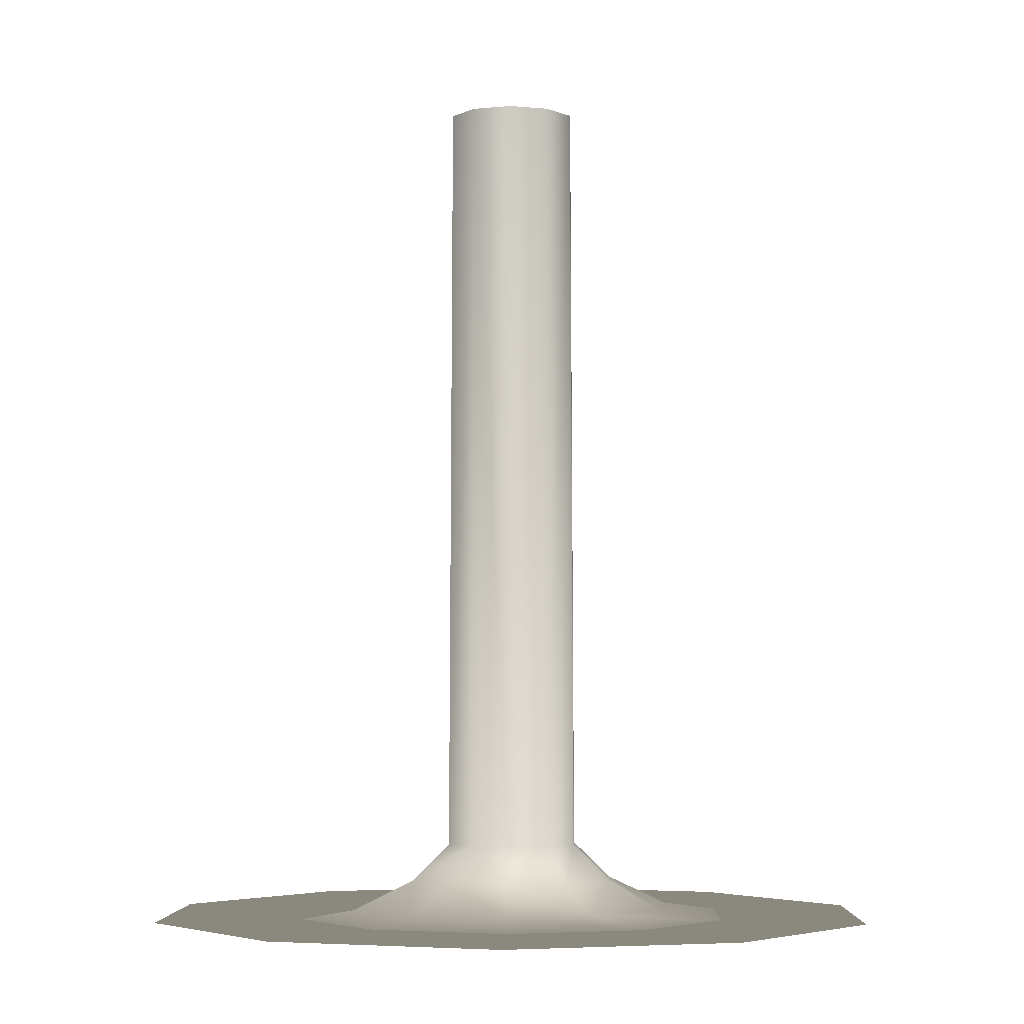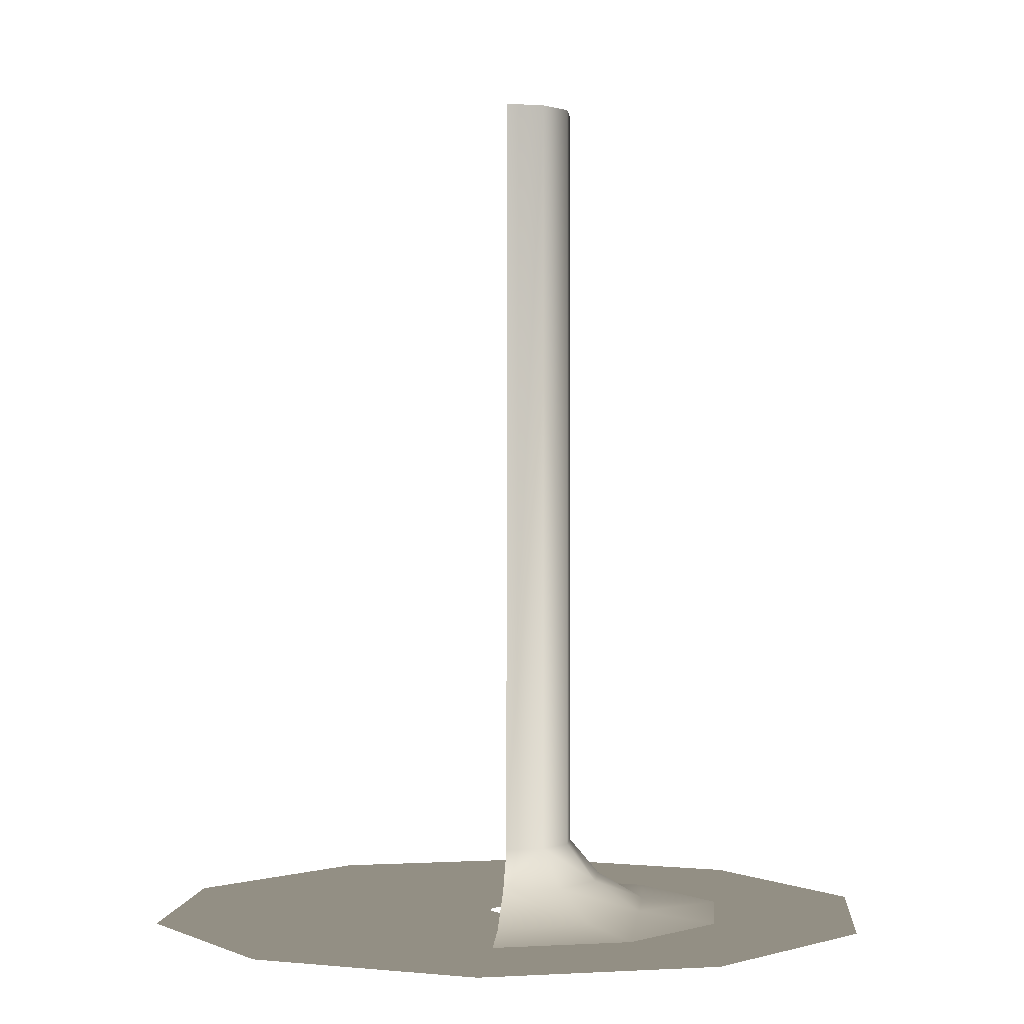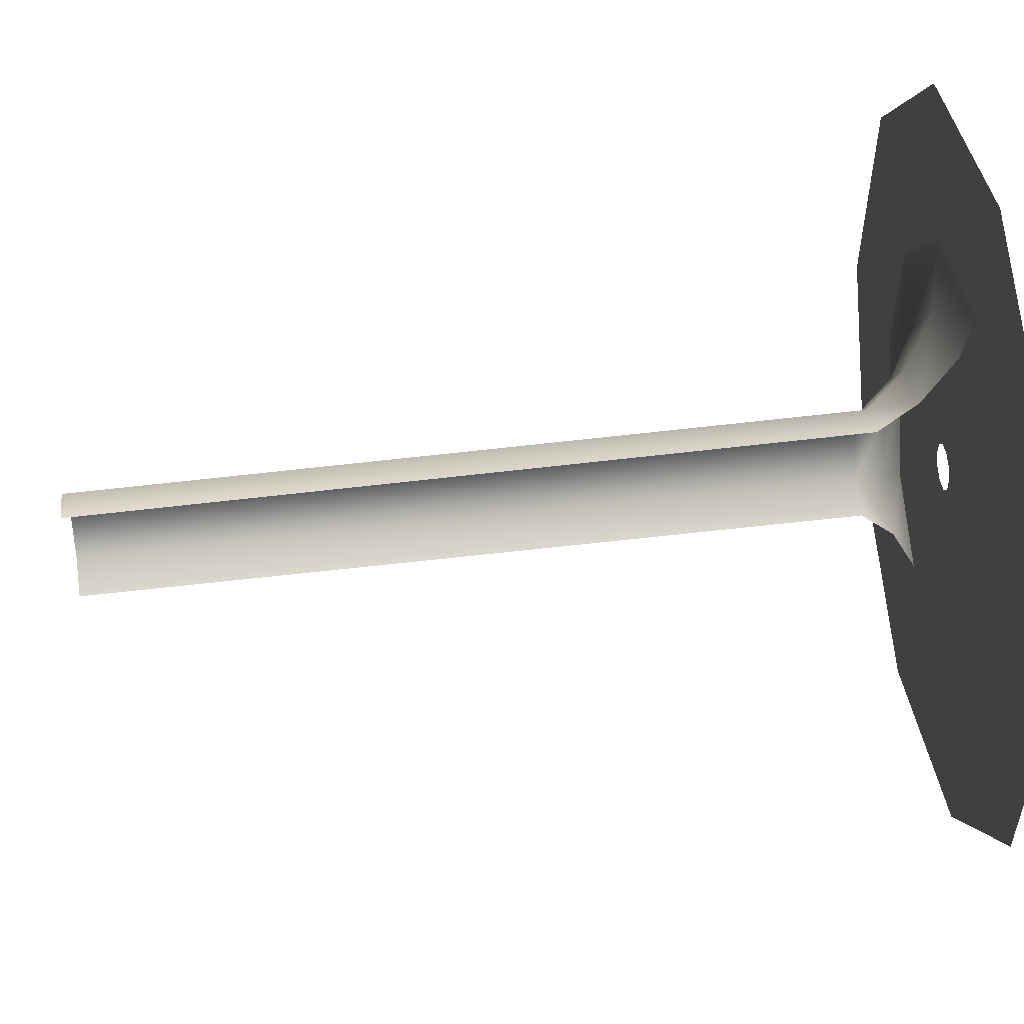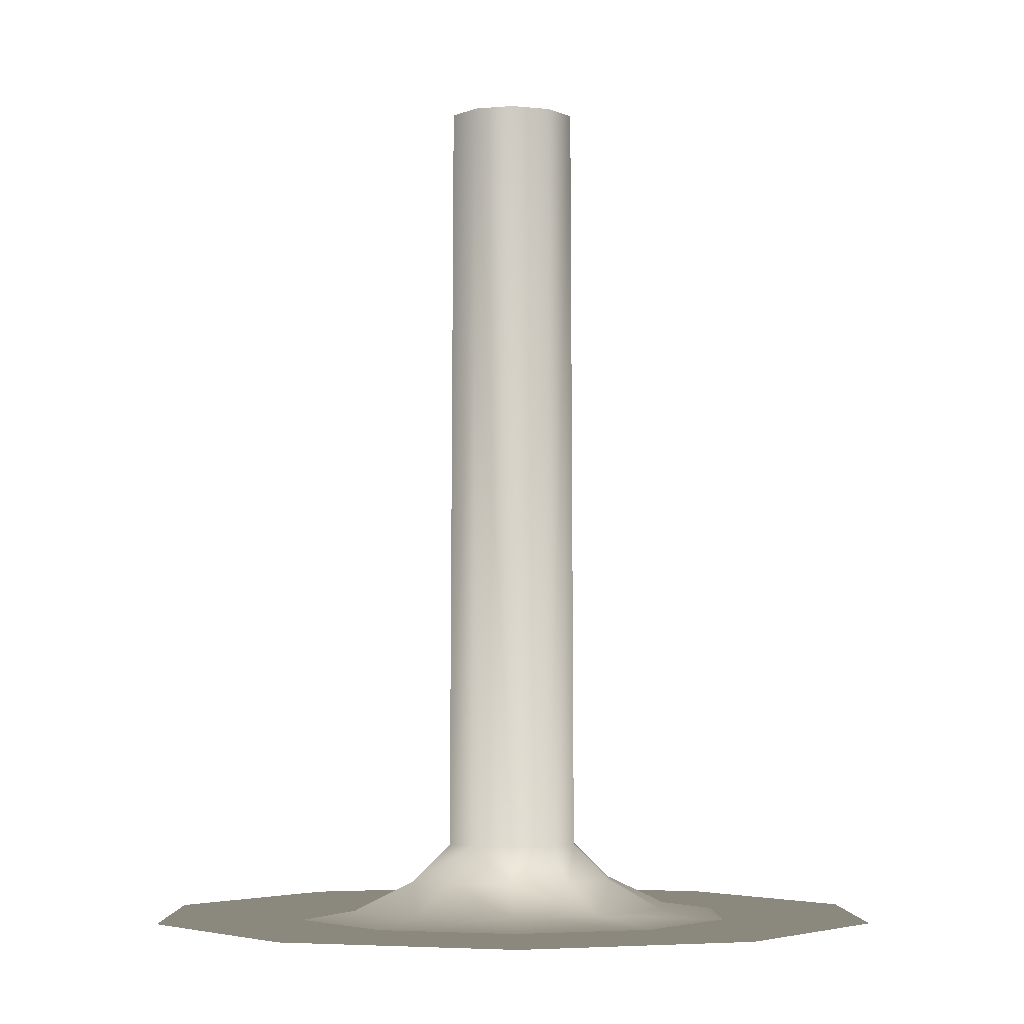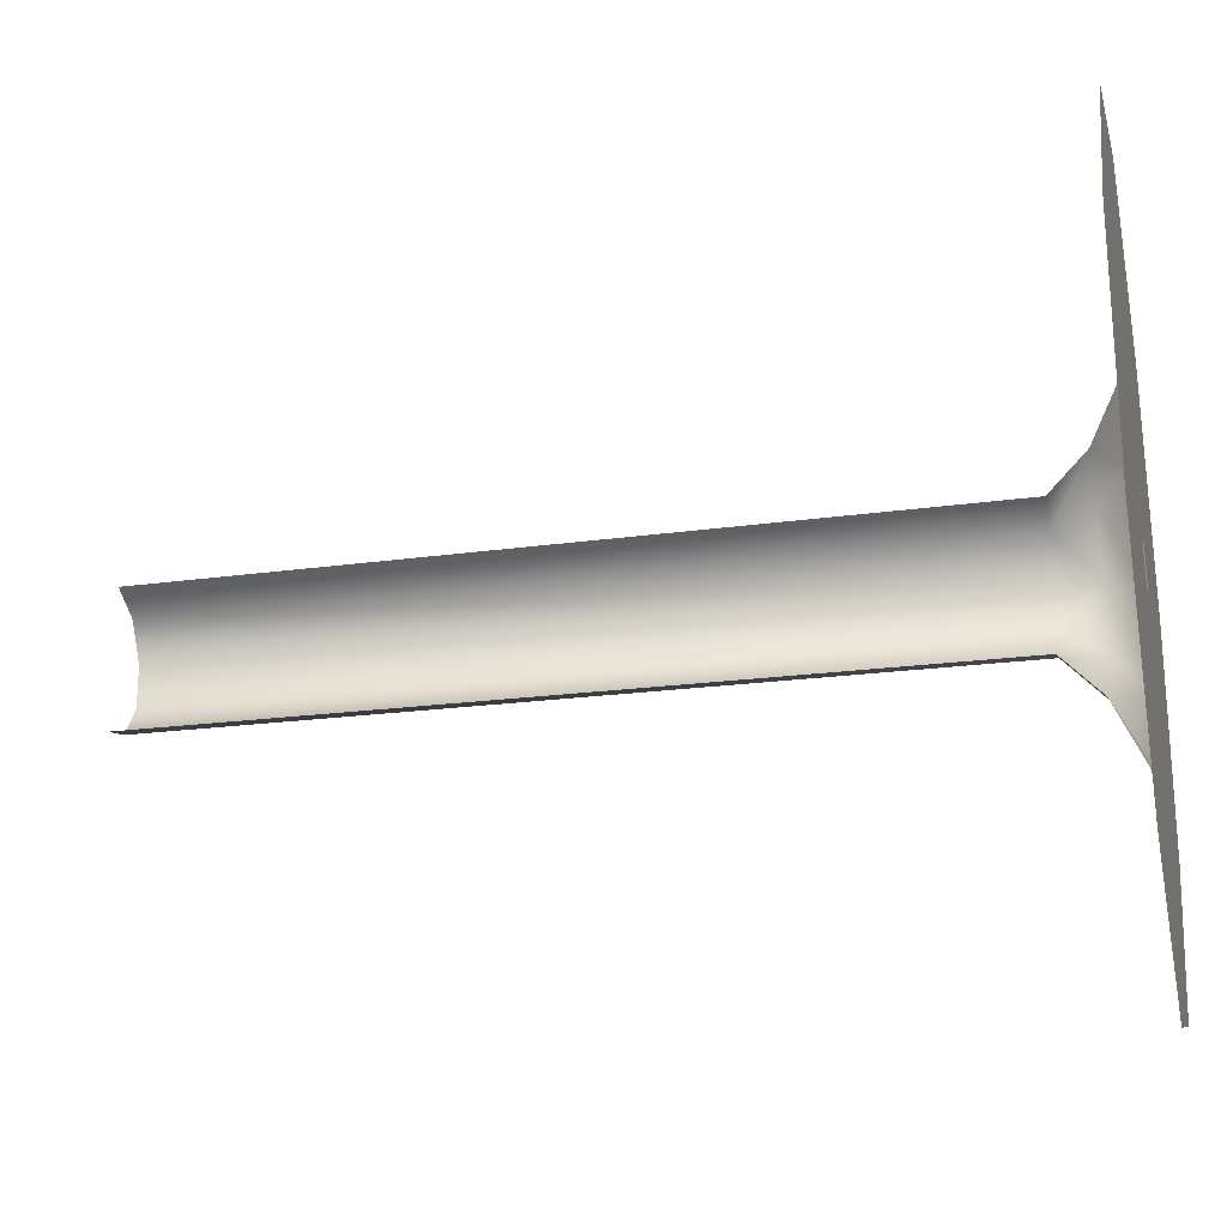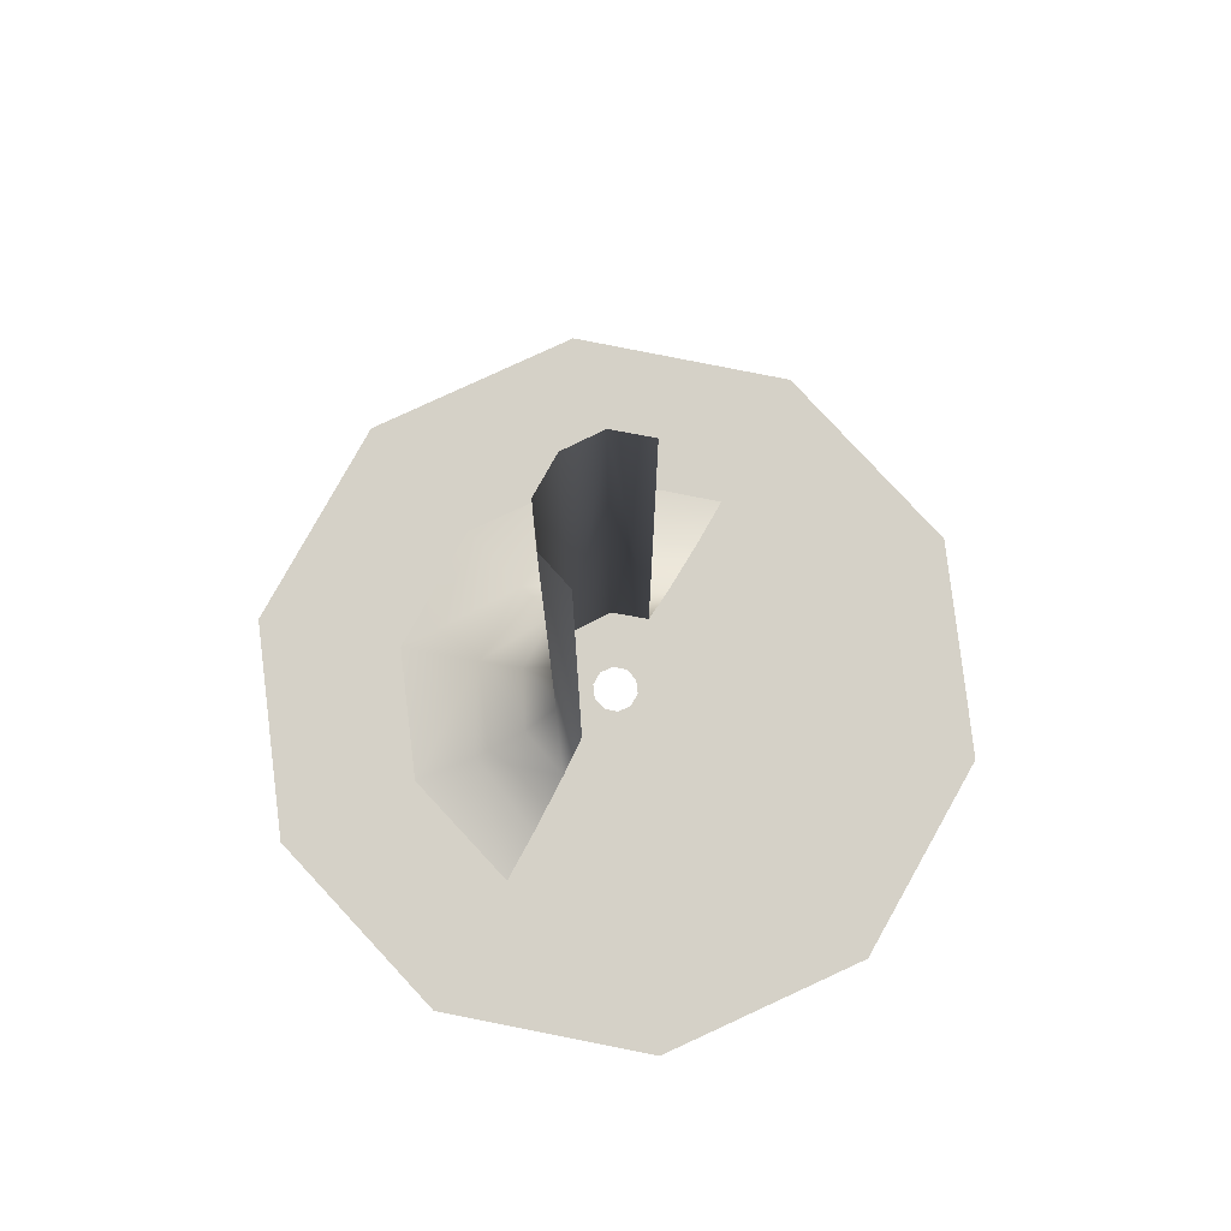
<metadata>
{"format":"obj","ext":"obj","renderer":"f3d","projection":"perspective","resolution":1024,"background":"white","views":[{"elev":-4.5,"azim":73.4,"up":"+Y"},{"elev":0.1,"azim":4.8,"up":"+Y"},{"elev":54.7,"azim":-97.3,"up":"+Z"},{"elev":-4.5,"azim":71.2,"up":"+Y"},{"elev":-25.3,"azim":-78.1,"up":"+Z"},{"elev":79.7,"azim":-150.8,"up":"+Y"}]}
</metadata>
<code>
v -1.225 0.09045 0.3981
v -0.2305 0.09045 0.07489
v -0.2305 0.09045 -0.07489
v -0.7573 0.09045 1.042
v -1.372 0.09045 1.889
v 0 0.09045 2.334
v 0 0.09045 3.885
v 1.372 0.09045 1.889
v 2.284 0.09045 3.143
v 2.22 0.09045 0.7214
v 3.695 0.09045 1.201
v 2.22 0.09045 -0.7214
v 3.695 0.09045 -1.201
v 1.372 0.09045 -1.889
v 2.284 0.09045 -3.143
v 0 0.09045 -2.334
v 0 0.09045 -3.885
v -2.284 0.09045 -3.143
v -0.1424 0.09045 0.1961
v 0 0.09045 1.288
v 0.7573 0.09045 1.042
v 1.225 0.09045 0.3981
v 1.225 0.09045 -0.3981
v 0.7573 0.09045 -1.042
v 0 0.09045 -1.288
v -1.372 0.09045 -1.889
v -3.695 0.09045 -1.201
v 0.2305 0.09045 -0.07489
v 0.1425 0.09045 -0.1961
v 0.2305 0.09045 0.07489
v 0.1425 0.09045 0.1961
v 0 0.09045 0.2424
v 0 0.09045 -0.2424
v -0.7573 0.09045 -1.042
v -2.22 0.09045 -0.7214
v -3.695 0.09045 1.201
v -0.1424 0.09045 -0.1961
v -1.225 0.09045 -0.3981
v -2.22 0.09045 0.7214
v -2.284 0.09045 3.143
g polygon0
f 1 2 3
f 1 4 2
f 5 4 1
f 5 6 4
f 7 6 5
f 7 8 6
f 9 8 7
f 9 10 8
f 11 10 9
f 11 12 10
f 13 12 11
f 13 14 12
f 15 14 13
f 15 16 14
f 17 16 15
f 17 18 16
f 4 19 2
f 4 20 19
f 6 20 4
f 6 21 20
f 8 21 6
f 8 22 21
f 10 22 8
f 10 23 22
f 12 23 10
f 12 24 23
f 14 24 12
f 14 25 24
f 16 25 14
f 16 26 25
f 18 26 16
f 18 27 26
f 28 23 29
f 28 22 23
f 30 22 28
f 30 21 22
f 31 21 30
f 31 20 21
f 32 20 31
f 32 19 20
f 24 29 23
f 24 33 29
f 25 33 24
f 25 34 33
f 26 34 25
f 26 35 34
f 27 35 26
f 27 36 35
f 34 37 33
f 34 38 37
f 35 38 34
f 35 39 38
f 36 39 35
f 36 40 39
f 38 3 37
f 38 1 3
f 39 1 38
f 39 5 1
f 40 5 39
f 40 7 5
v 0.3846 8.848 -0.551
v 0 0.85 -0.7113
v 0 8.848 -0.681
v 0.3846 0.85 -0.5755
v 0.6222 0.85 -0.2198
v 0.9308 0.4694 -0.3209
v 0.9308 0.4694 0.3209
v 1.412 0.1714 -0.4642
v 1.412 0.1714 0.4642
v 2.22 0.09045 -0.7214
v 2.22 0.09045 0.7214
v 0 0.85 0.7113
v 0.3846 8.848 0.551
v 0 8.848 0.681
v 0.3846 0.85 0.5755
v 0 0.4694 1.117
v 0.5858 0.4694 0.9033
v 0.9286 0.1714 1.364
v 1.372 0.09045 1.889
v 0.6222 0.85 0.2198
v 0.6222 8.848 0.2105
v 0 0.4694 -1.117
v 0.5858 0.4694 -0.9033
v 1.372 0.09045 -1.889
v 0.9286 0.1714 -1.363
v 0 0.09045 -2.334
v 0 0.1714 -1.762
v 0.6222 8.848 -0.2105
v 0 0.1714 1.762
v 0 0.09045 2.334
g polygon1
f 41 42 43
f 41 44 42
f 45 44 41
f 45 46 44
f 47 46 45
f 47 48 46
f 49 48 47
f 49 50 48
f 51 50 49
f 52 53 54
f 52 55 53
f 56 55 52
f 56 57 55
f 58 57 56
f 58 49 57
f 59 49 58
f 59 51 49
f 47 57 49
f 47 55 57
f 60 55 47
f 60 53 55
f 61 53 60
f 44 62 42
f 44 63 62
f 46 63 44
f 46 48 63
f 64 48 50
f 64 65 48
f 66 65 64
f 66 67 65
f 68 45 41
f 68 61 45
f 60 45 61
f 60 47 45
f 69 58 56
f 69 70 58
f 62 65 67
f 62 63 65
f 59 58 70
f 65 63 48

</code>
